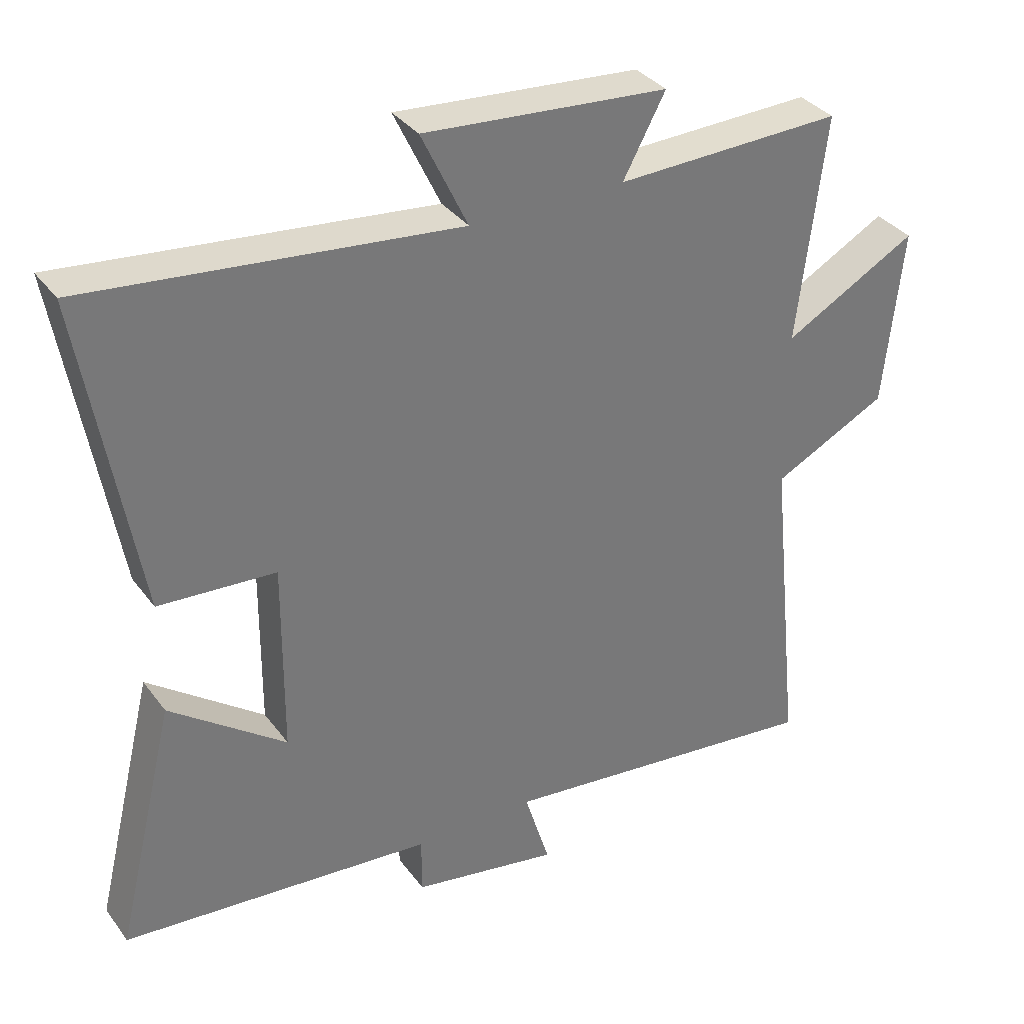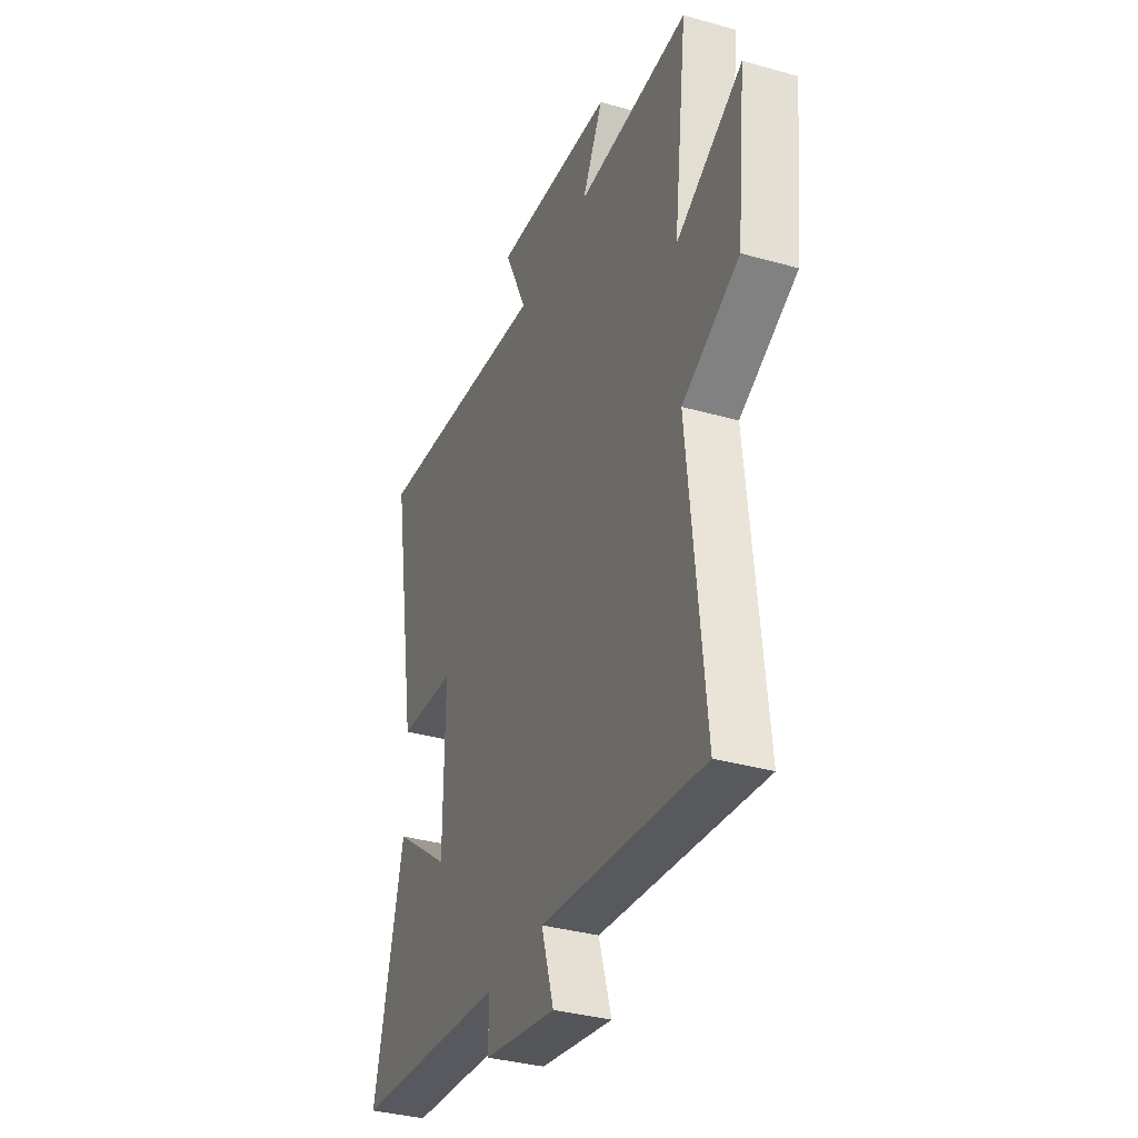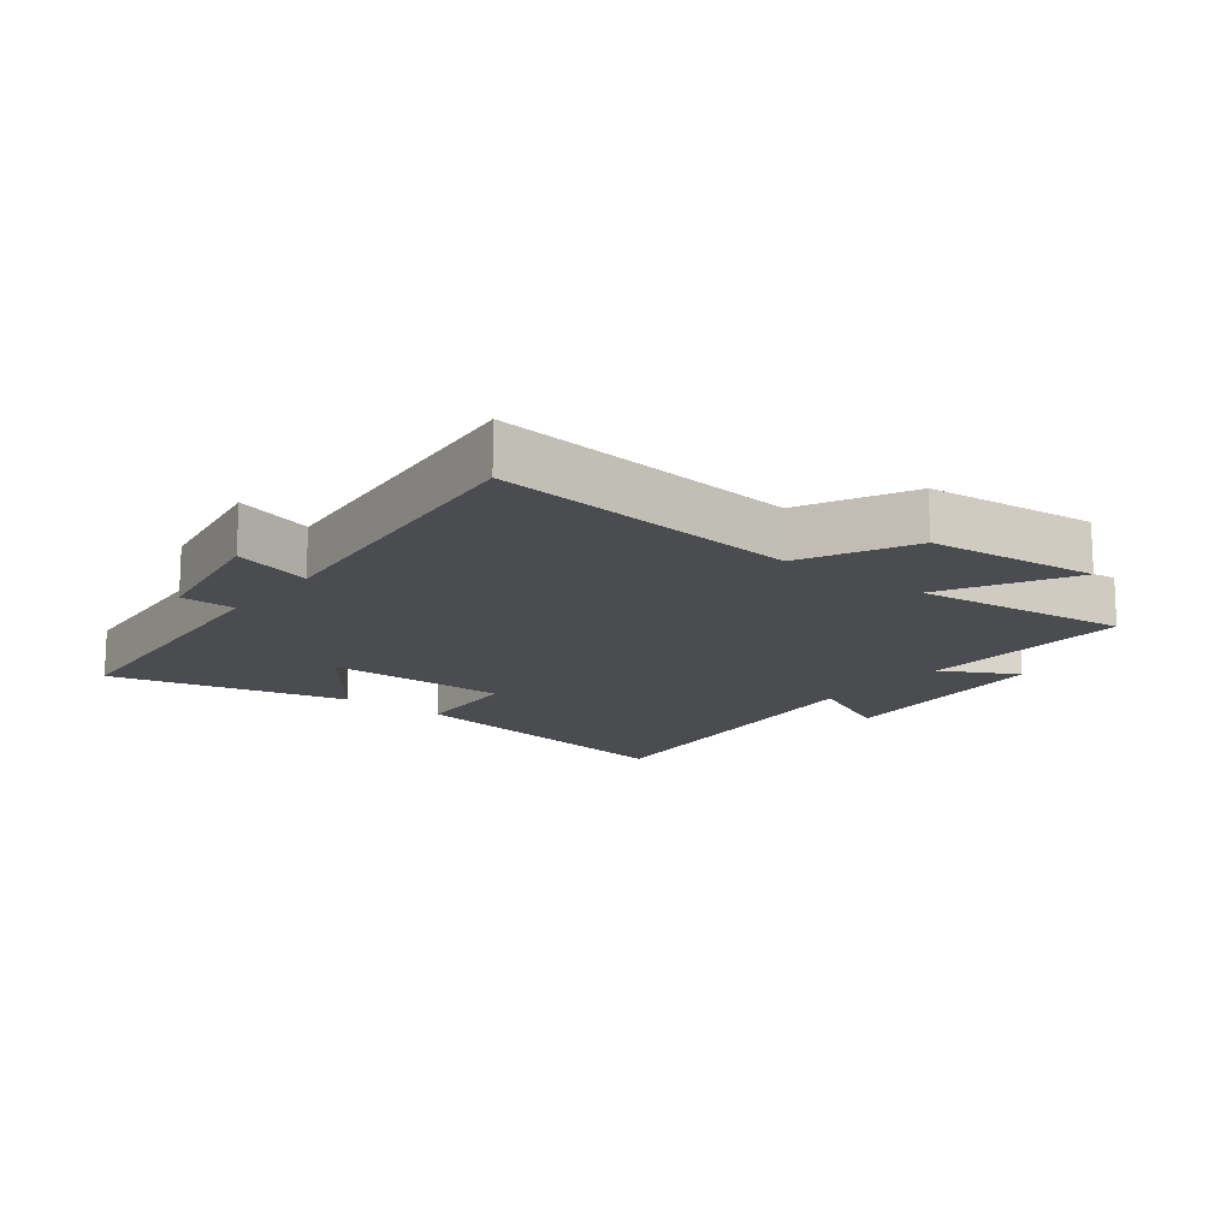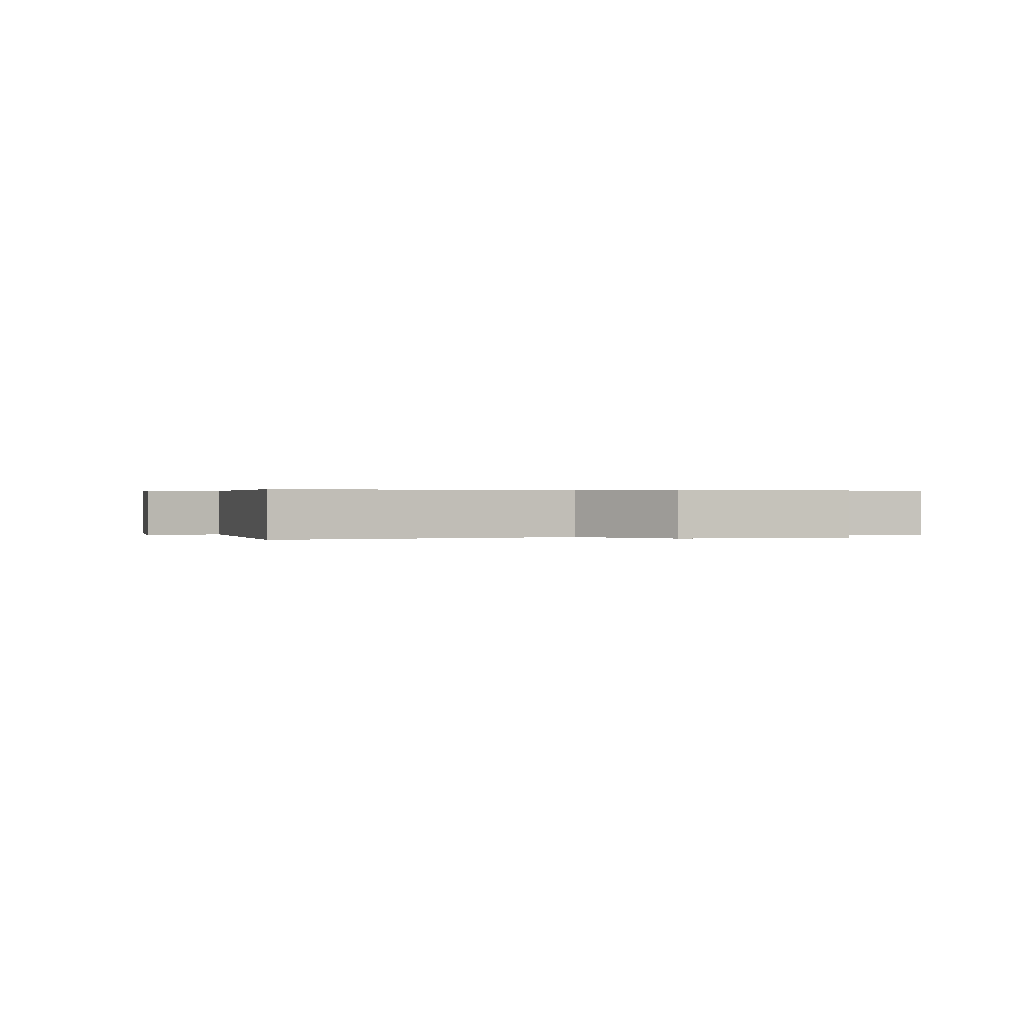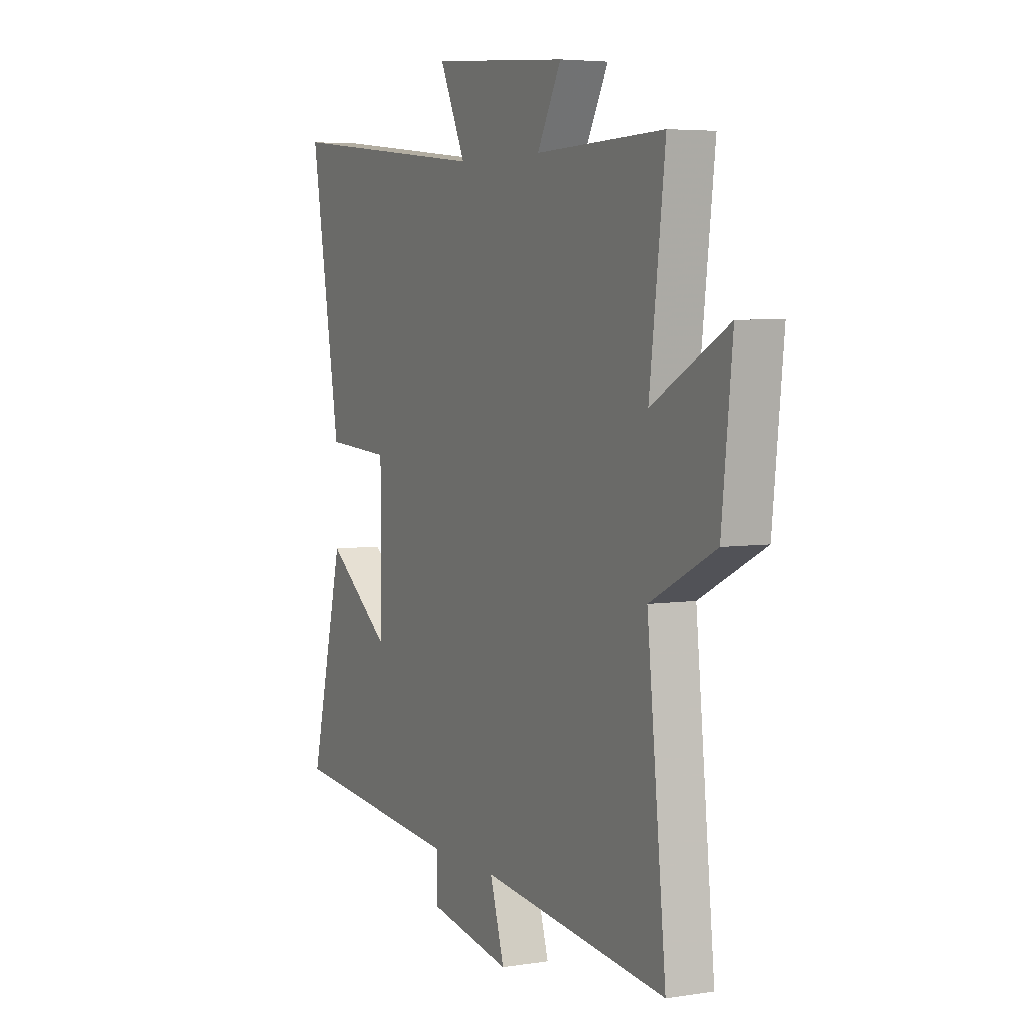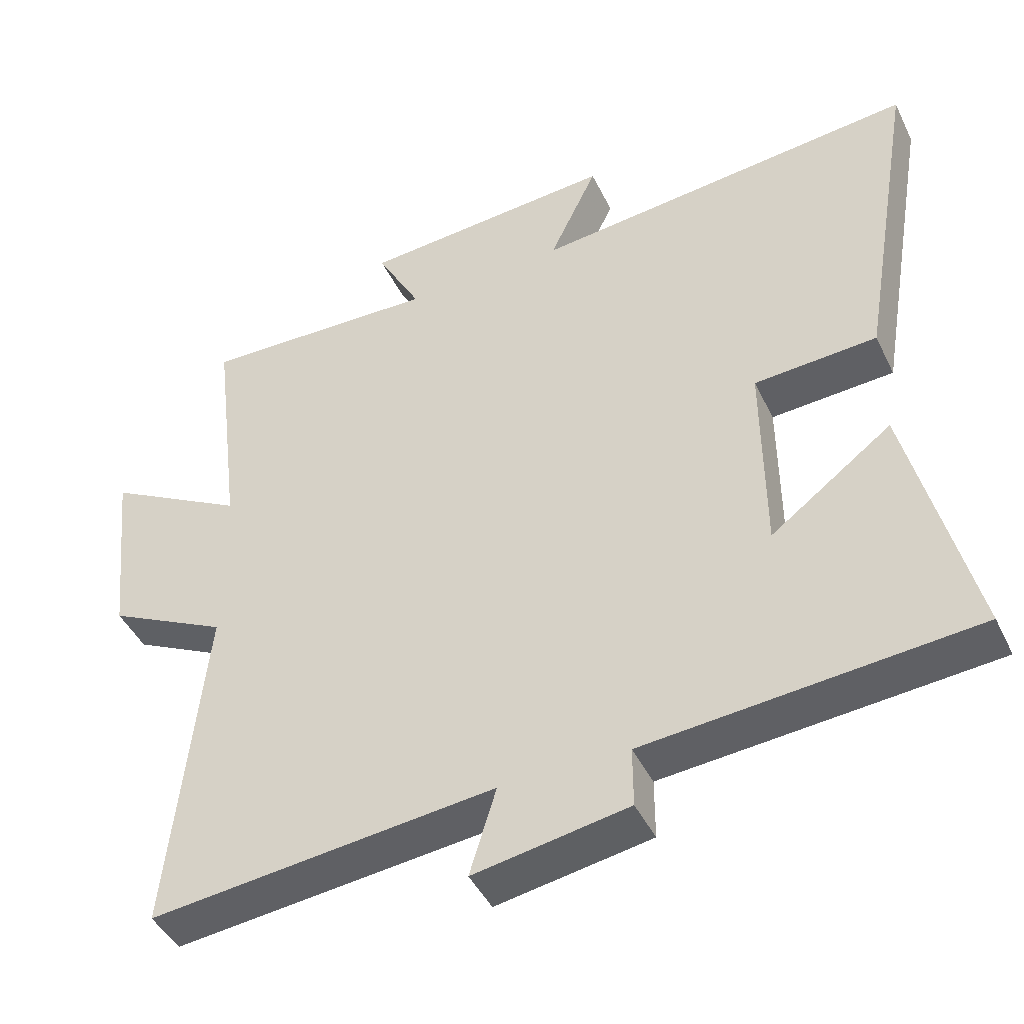
<metadata>
{"format":"obj","ext":"obj","renderer":"f3d","projection":"perspective","resolution":1024,"background":"white","views":[{"elev":34.5,"azim":148.9,"up":"+Z"},{"elev":-34.9,"azim":-110.8,"up":"+Z"},{"elev":-14.9,"azim":-128.0,"up":"+Y"},{"elev":0.3,"azim":-111.9,"up":"+Y"},{"elev":4.9,"azim":-116.5,"up":"+Z"},{"elev":-44.4,"azim":24.6,"up":"+Z"}]}
</metadata>
<code>
v 0.59 0.07 -0.46
v 0.123 0.07 -0.5
v 0.123 0.07 -0.586
v -0.097 0.07 -0.624
v -0.059 0.07 -0.5
v -0.55 0.07 -0.553
v -0.5 0.07 -0.068
v -0.671 0.07 0.018
v -0.699 0.07 0.284
v -0.5 0.07 0.174
v -0.541 0.07 0.511
v -0.202 0.07 0.5
v -0.265 0.07 0.617
v 0.099 0.07 0.645
v 0.03 0.07 0.5
v 0.581 0.07 0.557
v 0.5 0.07 0.081
v 0.325 0.07 0.07
v 0.327 0.07 -0.218
v 0.5 0.07 -0.089
v 0.59 0 -0.46
v 0.123 0 -0.5
v 0.123 0 -0.586
v -0.097 0 -0.624
v -0.059 0 -0.5
v -0.55 0 -0.553
v -0.5 0 -0.068
v -0.671 0 0.018
v -0.699 0 0.284
v -0.5 0 0.174
v -0.541 0 0.511
v -0.202 0 0.5
v -0.265 0 0.617
v 0.099 0 0.645
v 0.03 0 0.5
v 0.581 0 0.557
v 0.5 0 0.081
v 0.325 0 0.07
v 0.327 0 -0.218
v 0.5 0 -0.089
f 19 20 1 2
f 18 19 2
f 15 16 17 18
f 15 18 2
f 12 13 14 15
f 12 15 2 3
f 10 11 12 3
f 7 8 9 10
f 7 10 3
f 5 6 7
f 5 7 3
f 3 4 5
f 22 21 40 39
f 22 39 38
f 38 37 36 35
f 22 38 35
f 35 34 33 32
f 23 22 35 32
f 23 32 31 30
f 30 29 28 27
f 23 30 27
f 27 26 25
f 23 27 25
f 25 24 23
f 1 21 22 2
f 2 22 23 3
f 3 23 24 4
f 4 24 25 5
f 5 25 26 6
f 6 26 27 7
f 7 27 28 8
f 8 28 29 9
f 9 29 30 10
f 10 30 31 11
f 11 31 32 12
f 12 32 33 13
f 13 33 34 14
f 14 34 35 15
f 15 35 36 16
f 16 36 37 17
f 17 37 38 18
f 18 38 39 19
f 19 39 40 20
f 20 40 21 1

</code>
